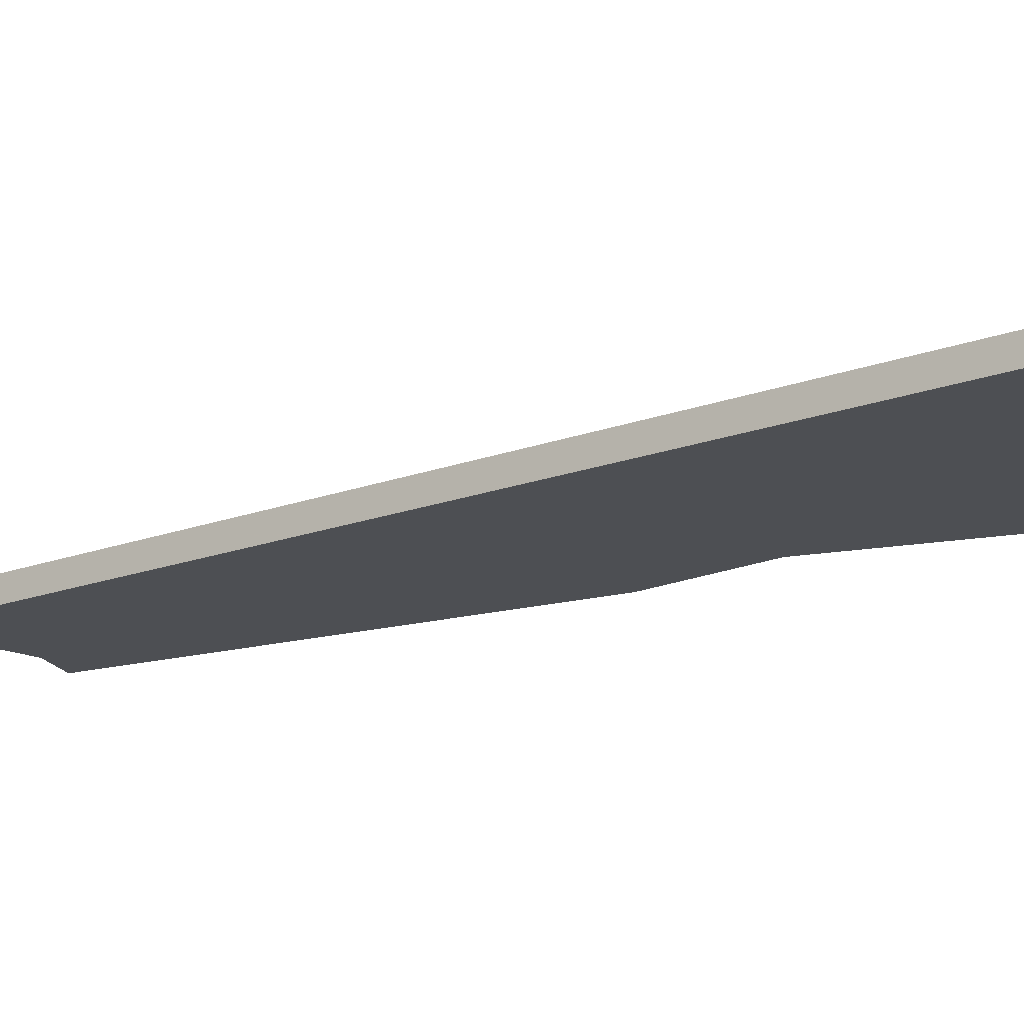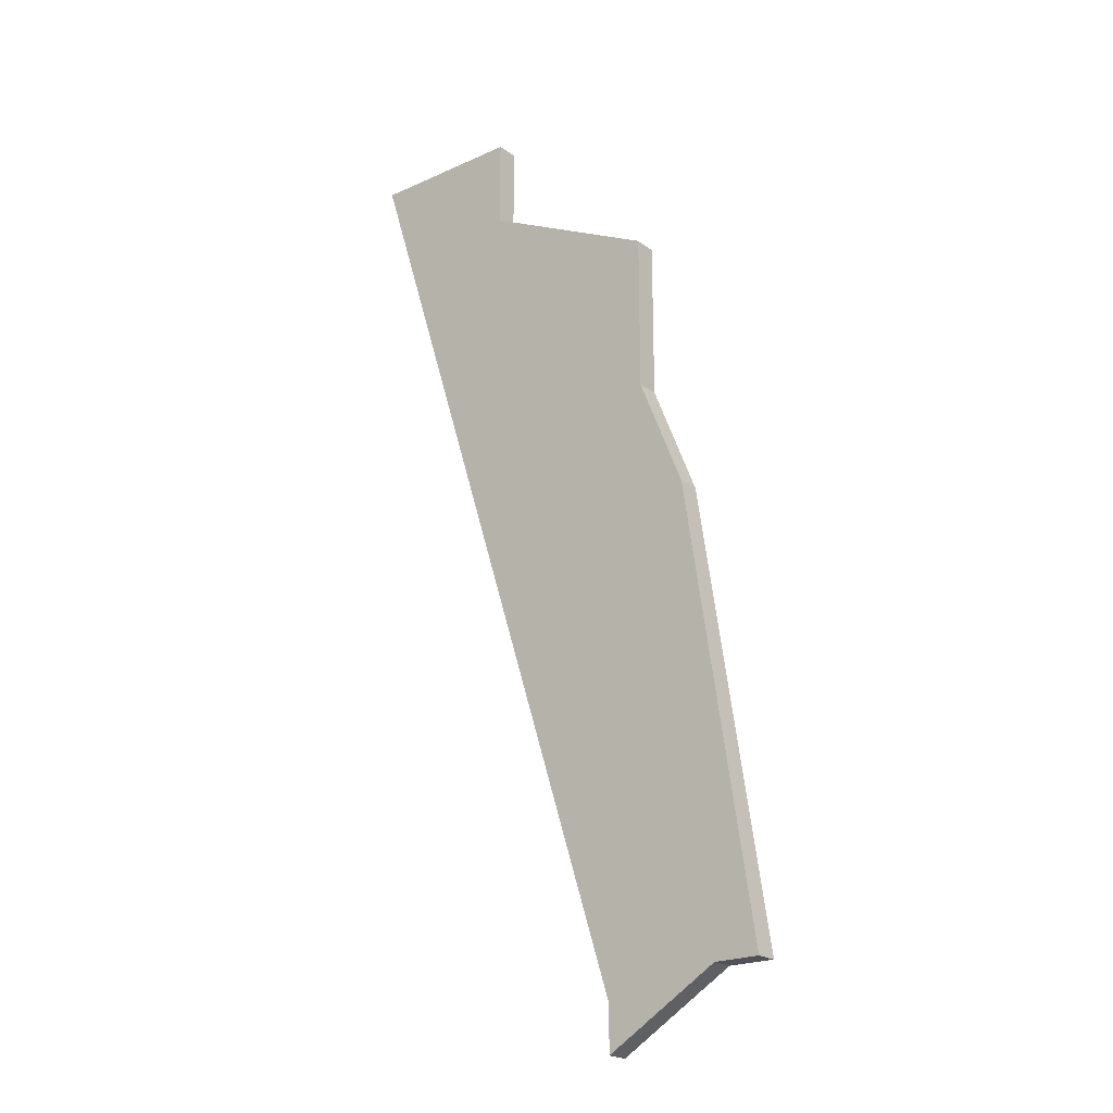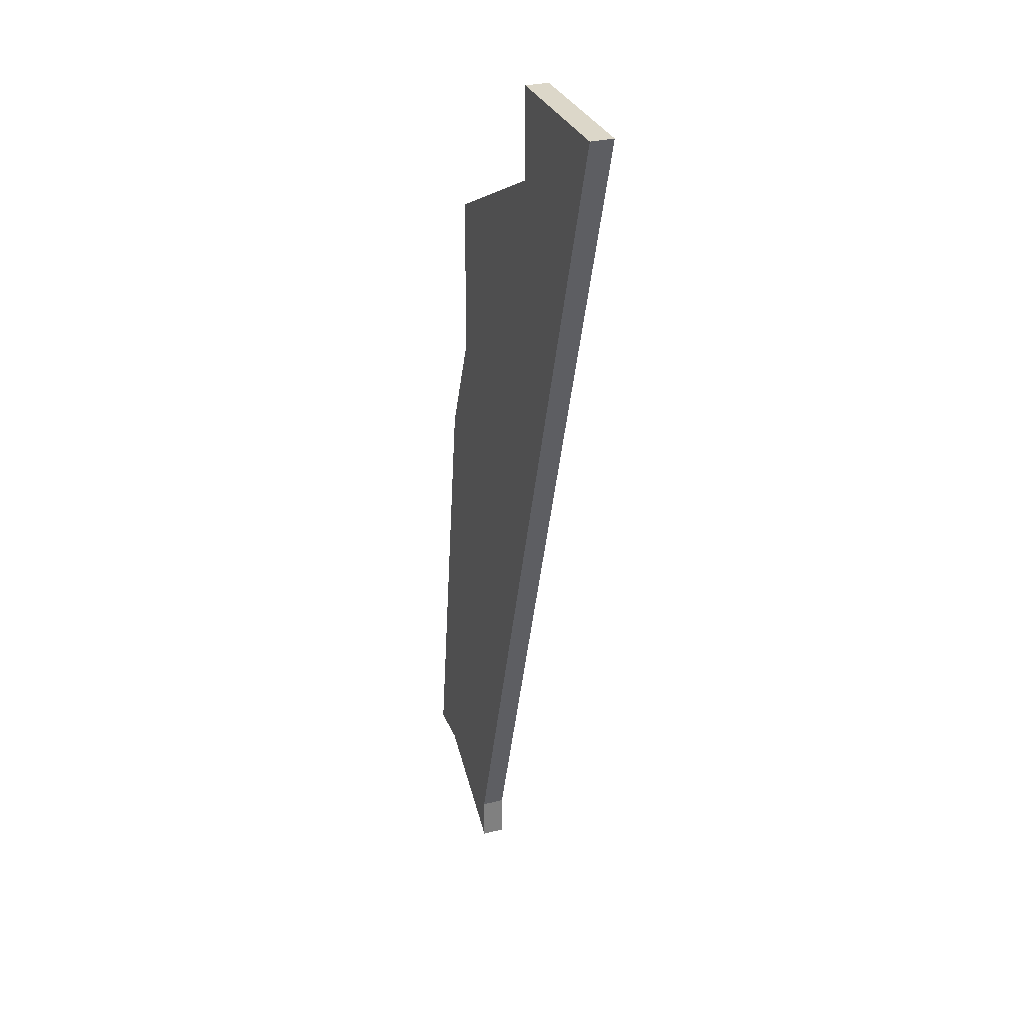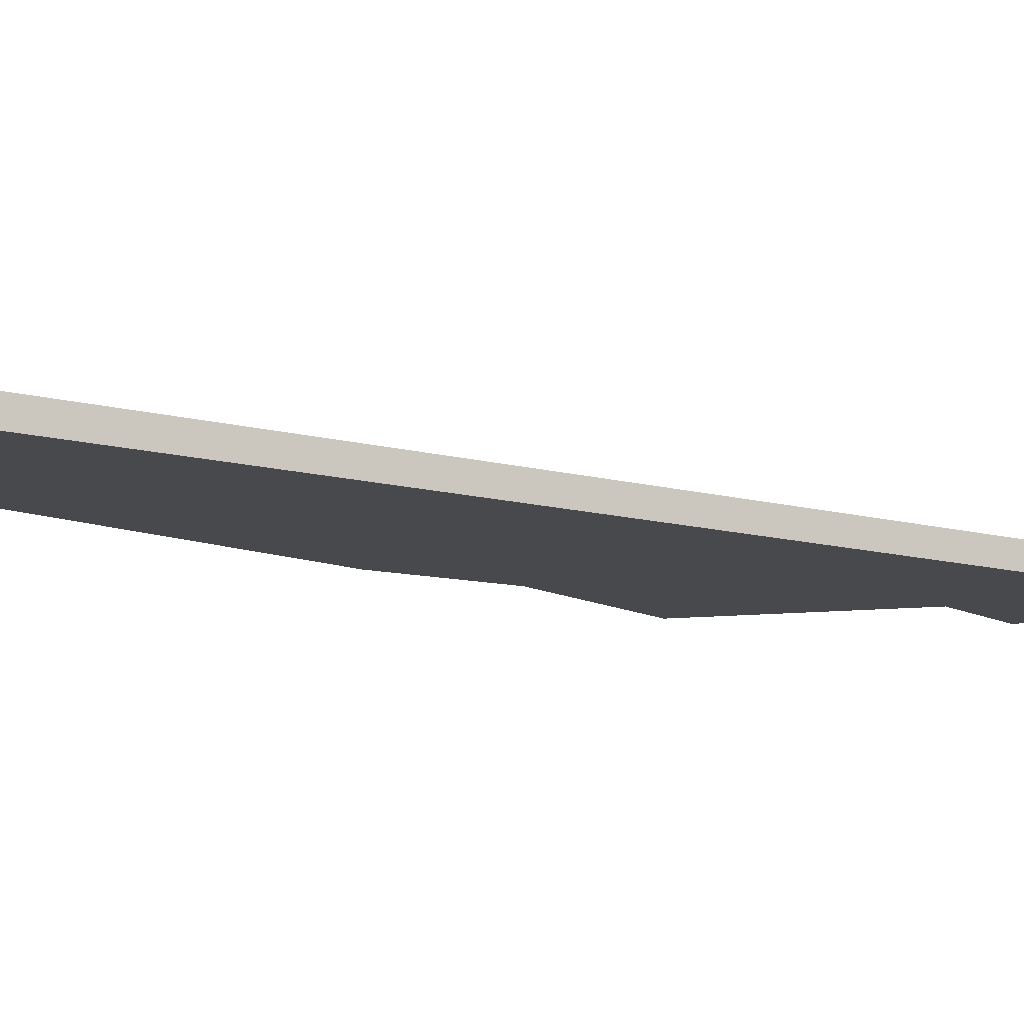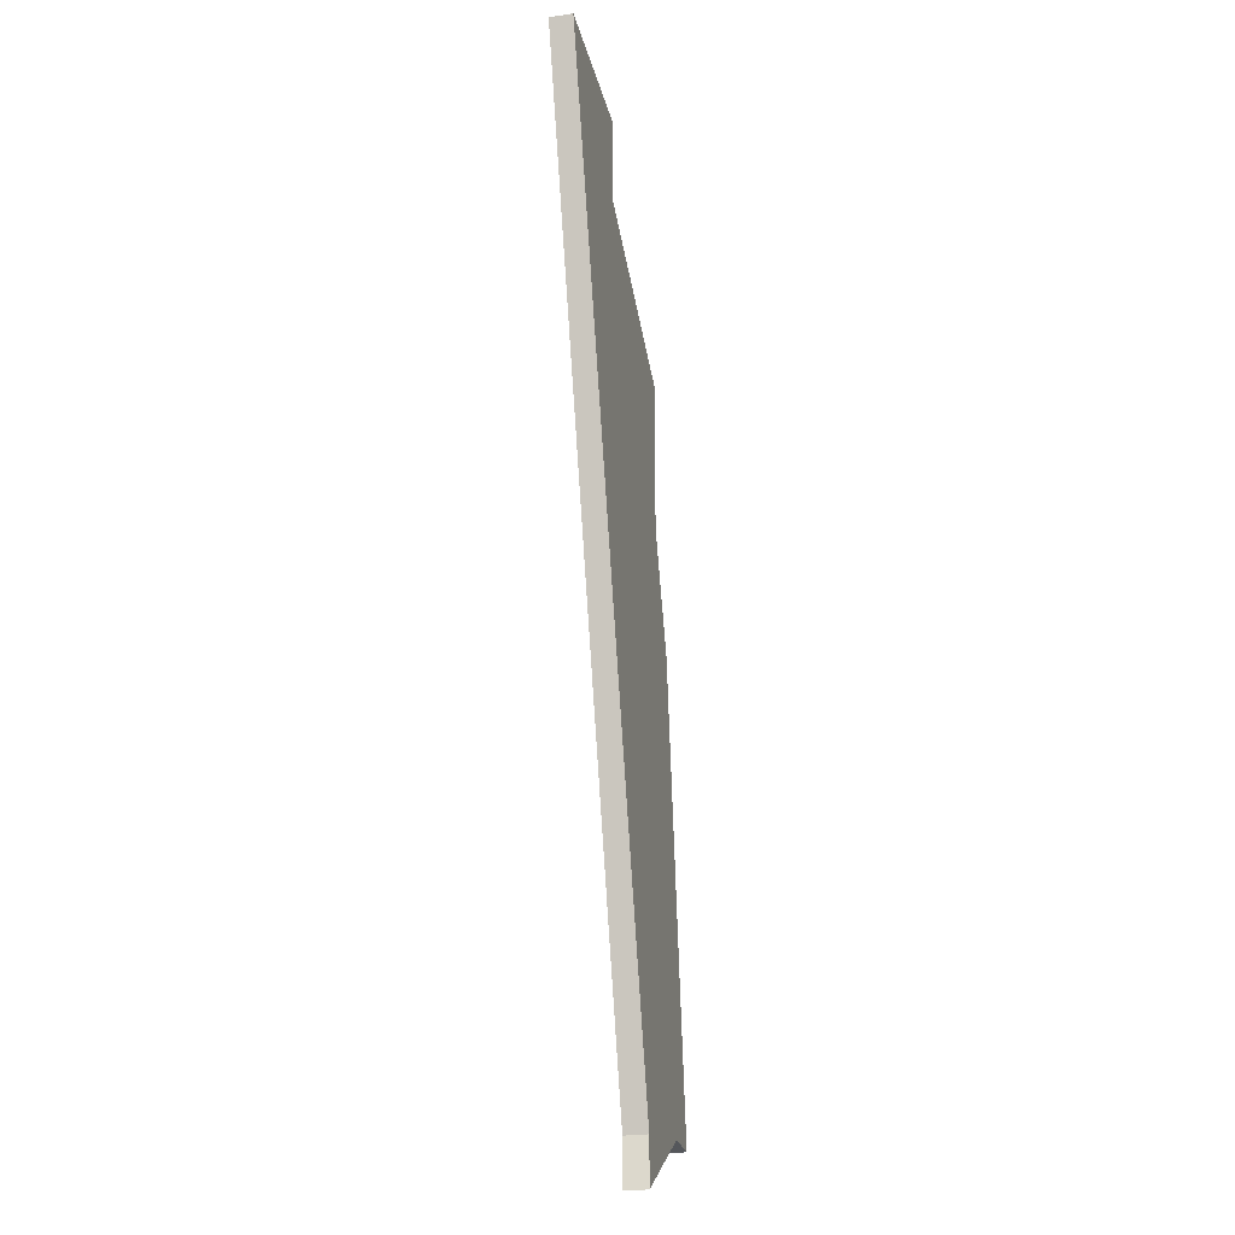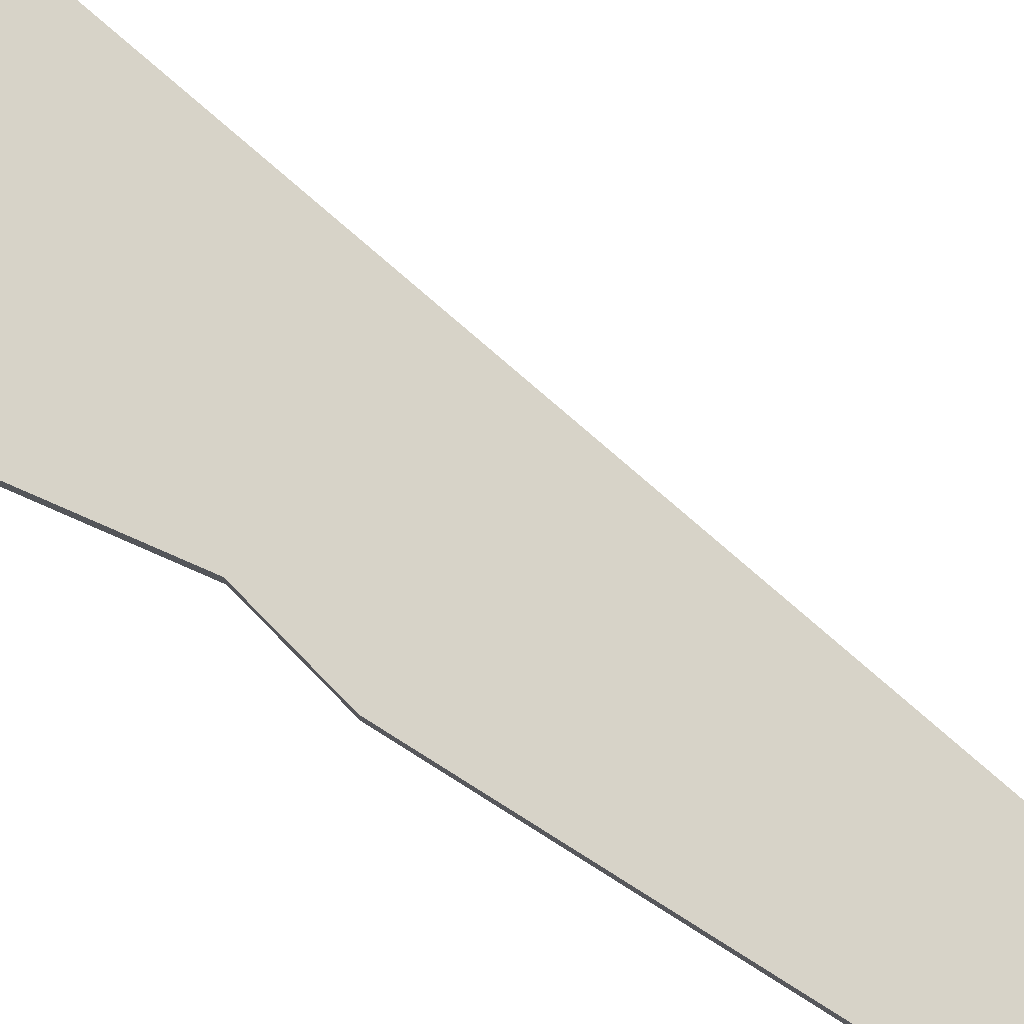
<metadata>
{"format":"obj","ext":"obj","renderer":"f3d","projection":"perspective","resolution":1024,"background":"white","views":[{"elev":-17.9,"azim":108.7,"up":"+Z"},{"elev":-21.6,"azim":-141.3,"up":"+Y"},{"elev":30.3,"azim":70.4,"up":"+Y"},{"elev":-12.4,"azim":40.0,"up":"+Z"},{"elev":-26.4,"azim":102.8,"up":"+Y"},{"elev":76.6,"azim":-66.3,"up":"+Z"}]}
</metadata>
<code>
v 3545 -1759 0
v 3542 -1779 0
v 3544 -1779 0
v 3549 -1782 0
v 3549 -1780 0
v 3562 -1739 0
v 3555 -1739 0
v 3555 -1743 0
v 3547 -1747 0
v 3547 -1754 0
v 3545 -1759 1
v 3542 -1779 1
v 3544 -1779 1
v 3549 -1782 1
v 3549 -1780 1
v 3562 -1739 1
v 3555 -1739 1
v 3555 -1743 1
v 3547 -1747 1
v 3547 -1754 1
f 2 1 10
f 5 4 3
f 8 7 6
f 10 9 8
f 3 2 10
f 6 5 3
f 10 8 6
f 6 3 10
f 20 11 12
f 13 14 15
f 16 17 18
f 18 19 20
f 20 12 13
f 13 15 16
f 16 18 20
f 20 13 16
f 12 11 2
f 2 11 1
f 13 12 3
f 3 12 2
f 14 13 4
f 4 13 3
f 15 14 5
f 5 14 4
f 16 15 6
f 6 15 5
f 17 16 7
f 7 16 6
f 18 17 8
f 8 17 7
f 19 18 9
f 9 18 8
f 11 20 1
f 1 20 10
f 20 19 10
f 10 19 9

</code>
